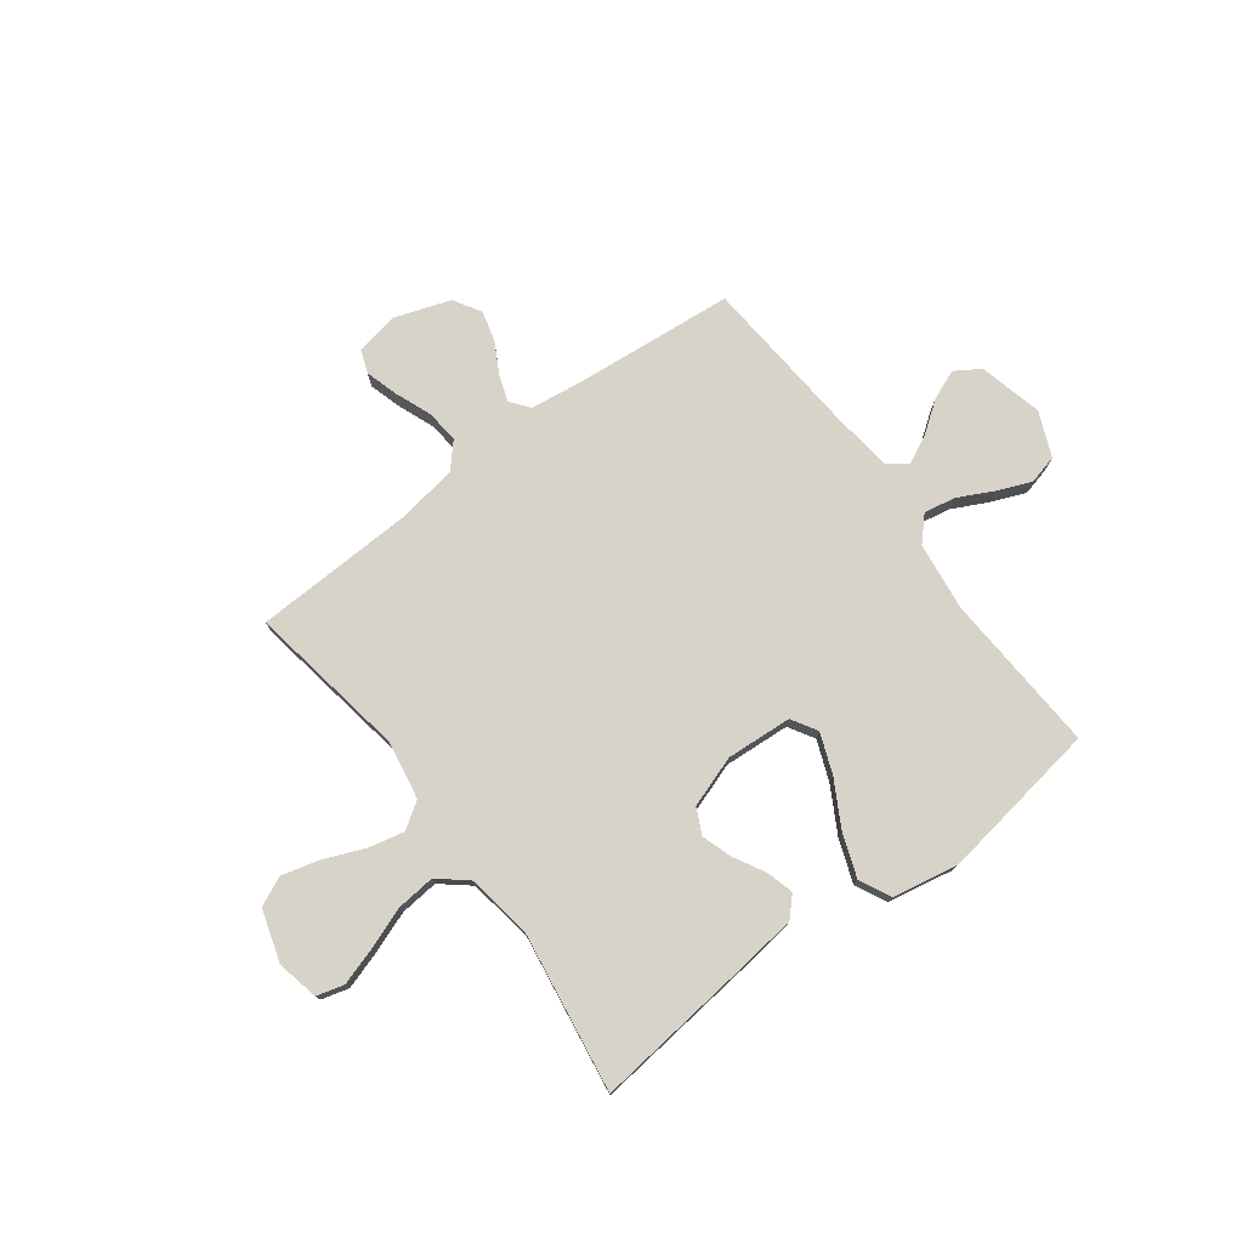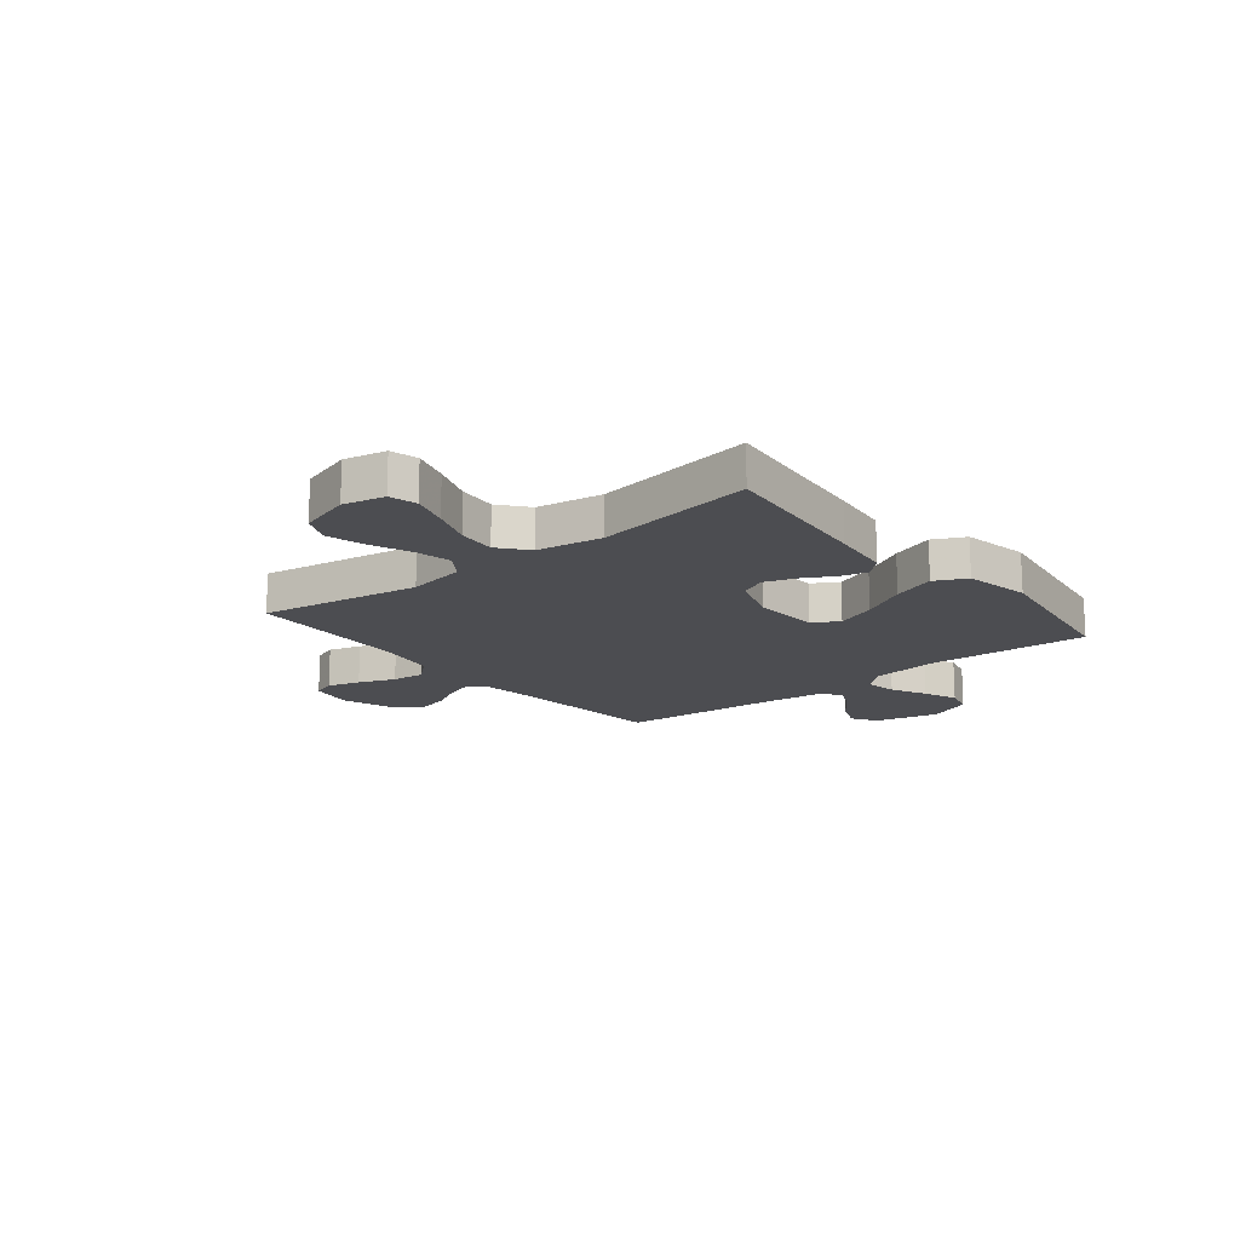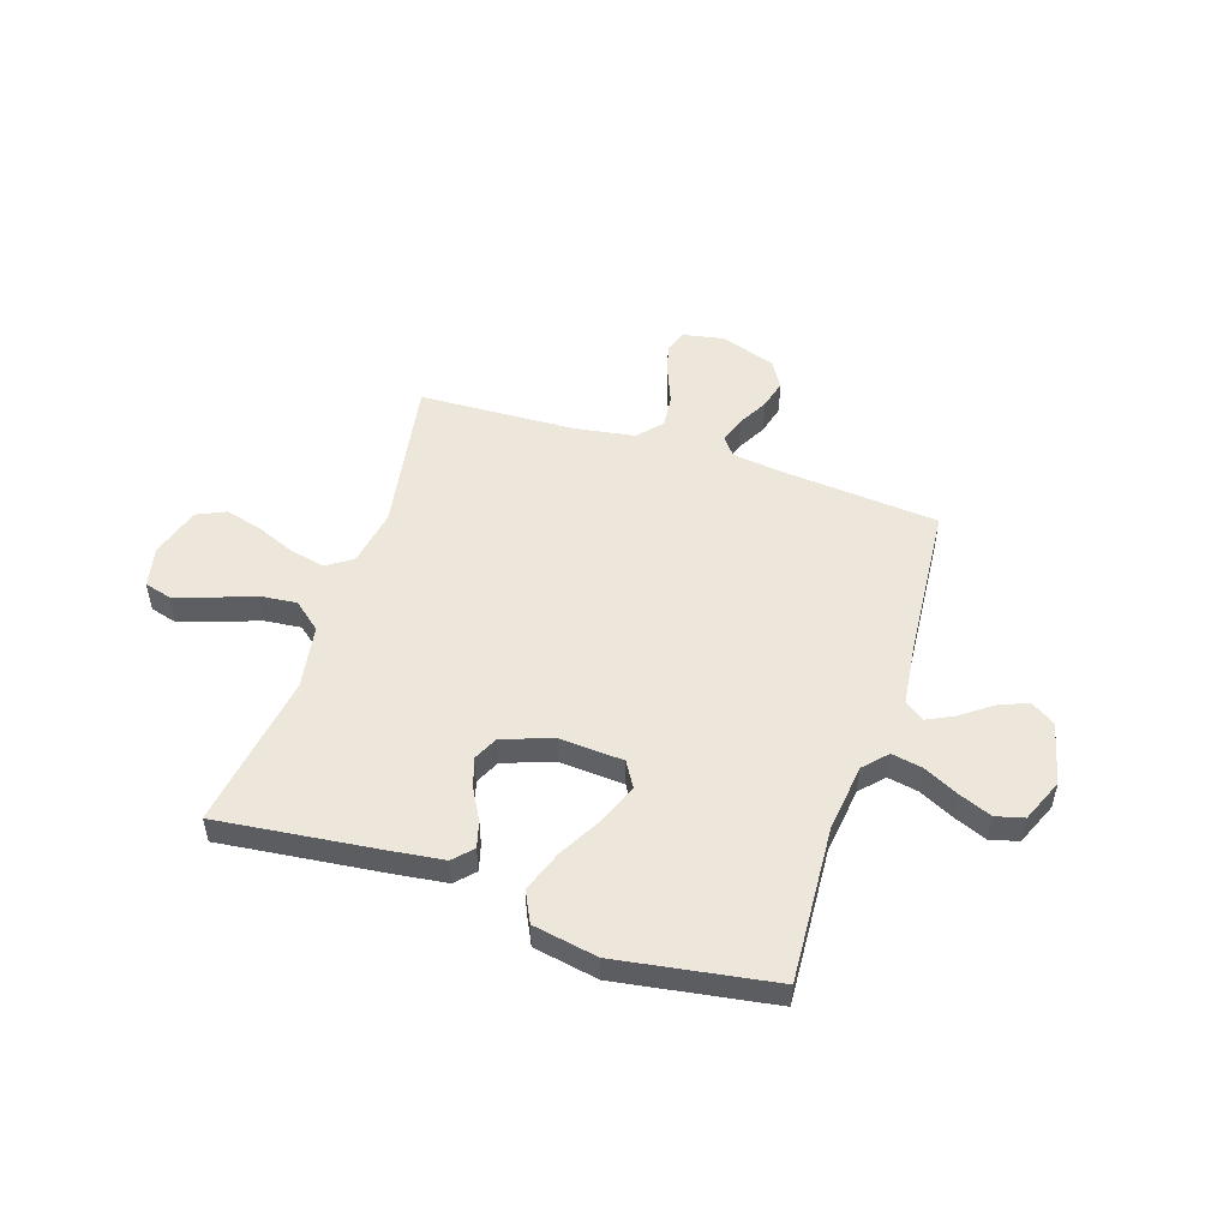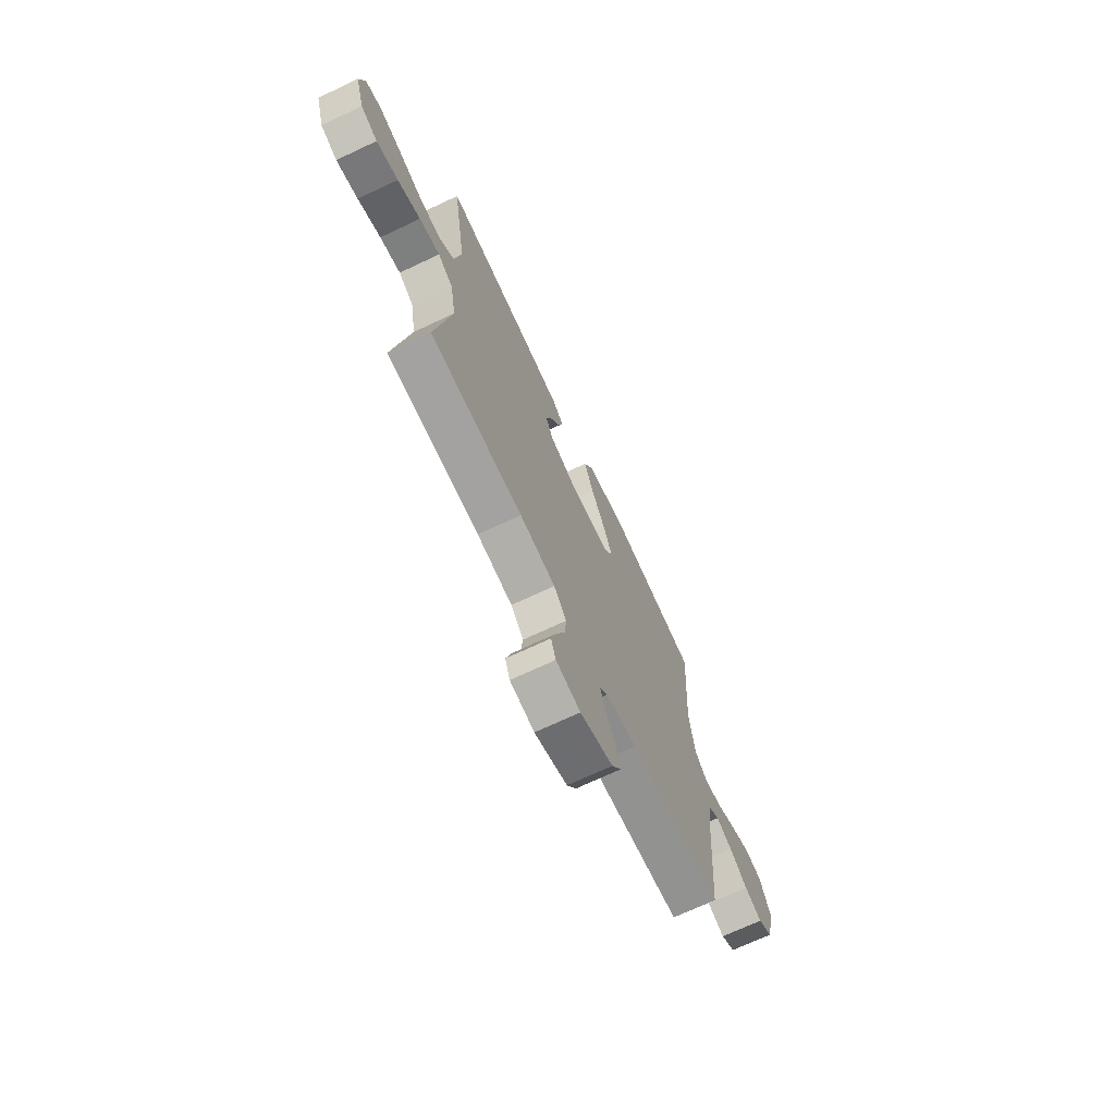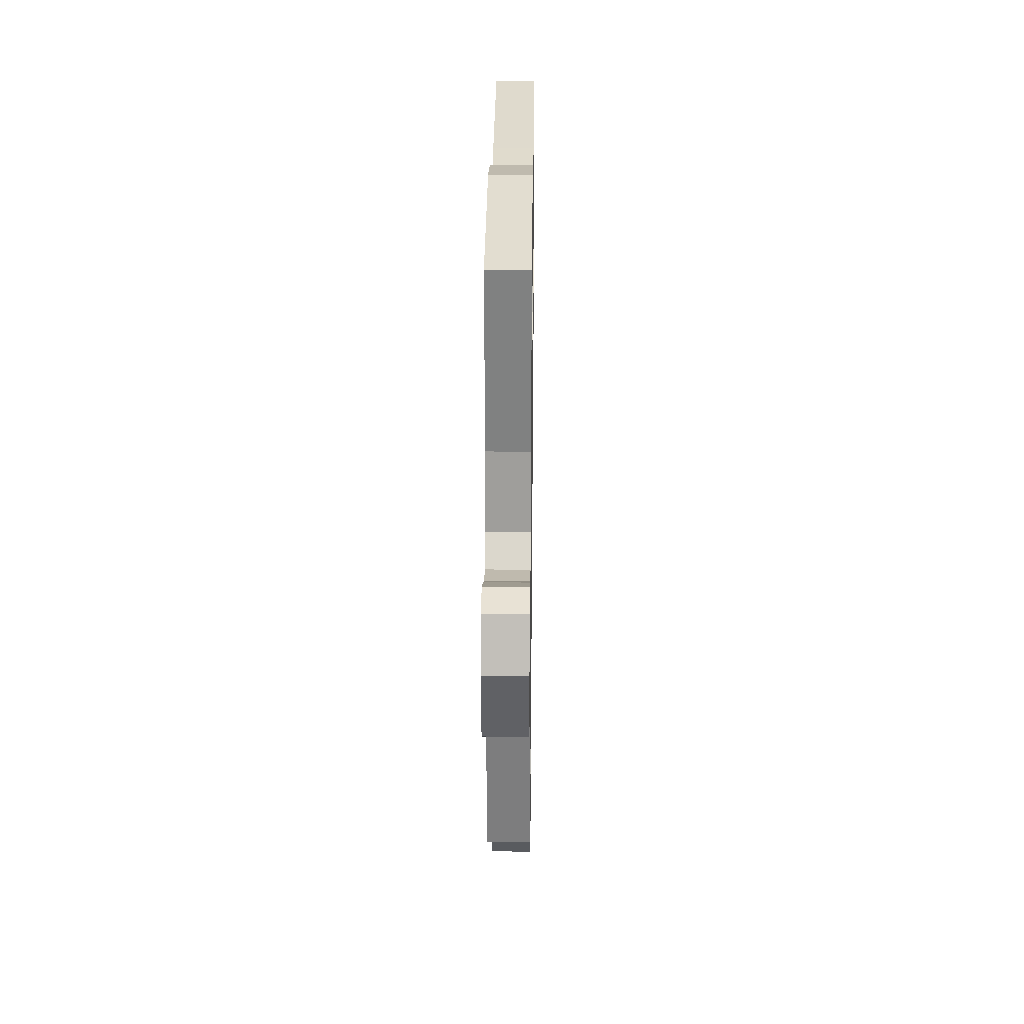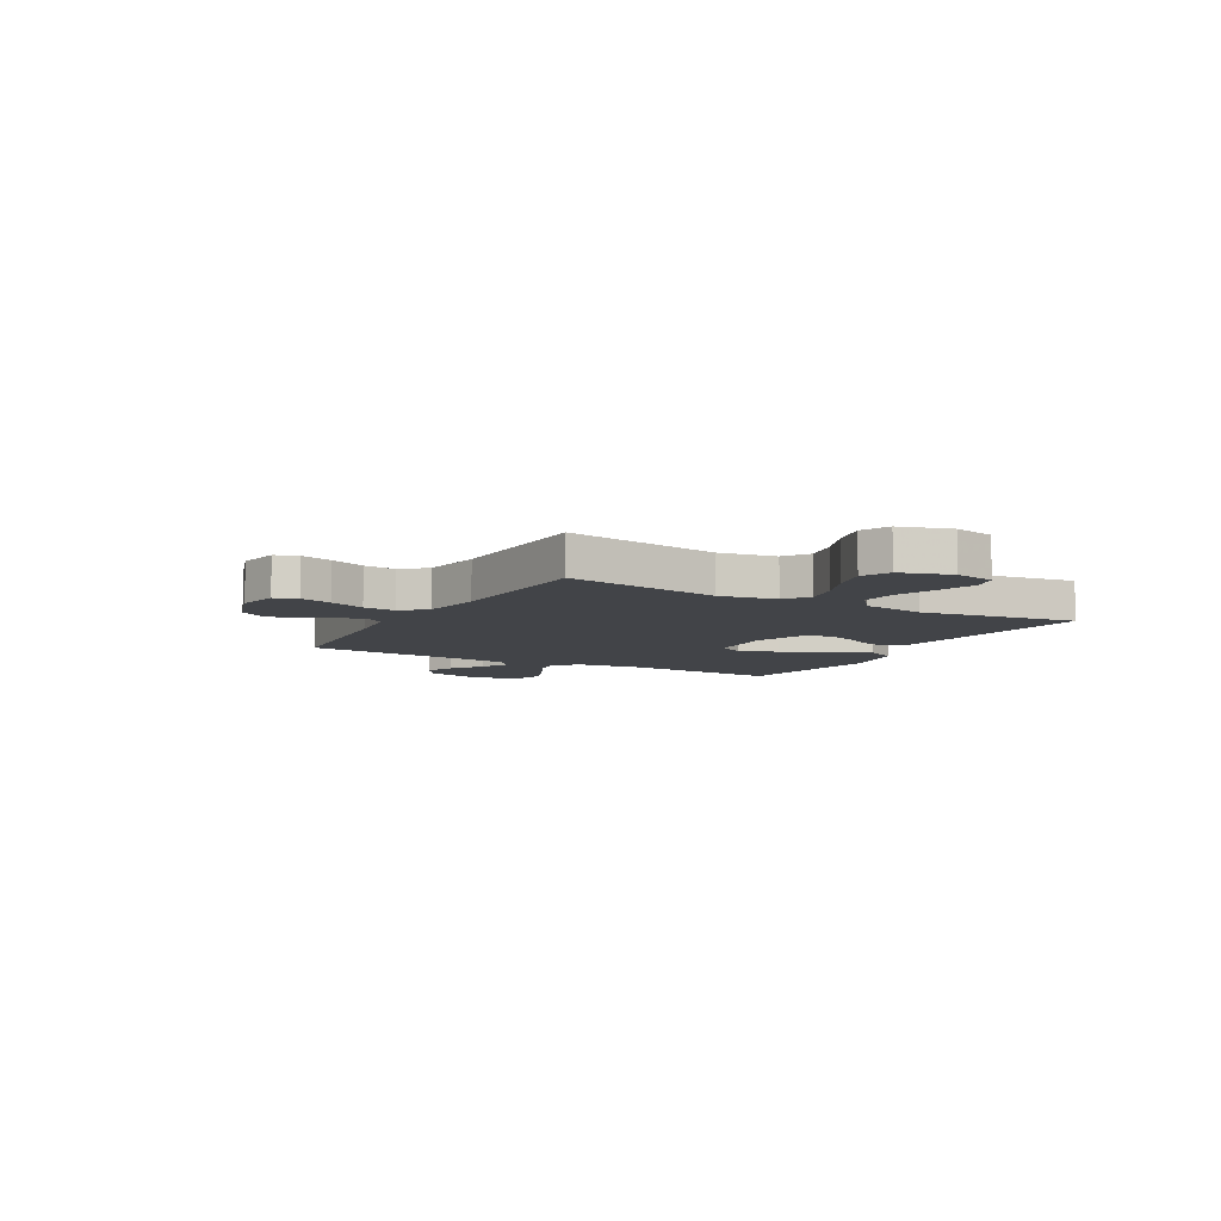
<metadata>
{"format":"obj","ext":"obj","renderer":"f3d","projection":"perspective","resolution":1024,"background":"white","views":[{"elev":76.3,"azim":-36.7,"up":"+Y"},{"elev":-16.2,"azim":-50.9,"up":"+Y"},{"elev":51.5,"azim":18.0,"up":"+Y"},{"elev":-70.7,"azim":-64.8,"up":"+Z"},{"elev":26.2,"azim":90.7,"up":"+Z"},{"elev":-7.9,"azim":-119.4,"up":"+Y"}]}
</metadata>
<code>
v 0.5 0.07 0.5
v 0.482 0.07 0.2
v 0.498 0.07 0.071
v 0.539 0.07 0.027
v 0.598 0.07 0.038
v 0.664 0.07 0.071
v 0.728 0.07 0.097
v 0.782 0.07 0.083
v 0.817 0.07 0
v 0.788 0.07 -0.119
v 0.741 0.07 -0.149
v 0.685 0.07 -0.126
v 0.626 0.07 -0.083
v 0.575 0.07 -0.058
v 0.538 0.07 -0.085
v 0.524 0.07 -0.2
v 0.5 0.07 -0.5
v 0.2 0.07 -0.527
v 0.101 0.07 -0.54
v 0.074 0.07 -0.575
v 0.091 0.07 -0.625
v 0.122 0.07 -0.682
v 0.137 0.07 -0.739
v 0.106 0.07 -0.79
v 0 0.07 -0.826
v -0.079 0.07 -0.811
v -0.095 0.07 -0.767
v -0.077 0.07 -0.706
v -0.05 0.07 -0.638
v -0.044 0.07 -0.576
v -0.085 0.07 -0.53
v -0.2 0.07 -0.512
v -0.5 0.07 -0.5
v -0.45 0.07 -0.2
v -0.469 0.07 -0.091
v -0.518 0.07 -0.058
v -0.585 0.07 -0.073
v -0.66 0.07 -0.104
v -0.731 0.07 -0.123
v -0.786 0.07 -0.098
v -0.816 0.07 0
v -0.799 0.07 0.078
v -0.748 0.07 0.092
v -0.678 0.07 0.07
v -0.6 0.07 0.041
v -0.528 0.07 0.034
v -0.475 0.07 0.078
v -0.455 0.07 0.2
v -0.5 0.07 0.5
v -0.2 0.07 0.466
v -0.088 0.07 0.452
v -0.054 0.07 0.416
v -0.068 0.07 0.365
v -0.1 0.07 0.307
v -0.119 0.07 0.25
v -0.096 0.07 0.202
v 0 0.07 0.169
v 0.123 0.07 0.177
v 0.152 0.07 0.225
v 0.123 0.07 0.3
v 0.076 0.07 0.385
v 0.047 0.07 0.465
v 0.076 0.07 0.524
v 0.2 0.07 0.547
v 0.5 0 0.5
v 0.482 0 0.2
v 0.498 0 0.071
v 0.539 0 0.027
v 0.598 0 0.038
v 0.664 0 0.071
v 0.728 0 0.097
v 0.782 0 0.083
v 0.817 0 0
v 0.788 0 -0.119
v 0.741 0 -0.149
v 0.685 0 -0.126
v 0.626 0 -0.083
v 0.575 0 -0.058
v 0.538 0 -0.085
v 0.524 0 -0.2
v 0.5 0 -0.5
v 0.2 0 -0.527
v 0.101 0 -0.54
v 0.074 0 -0.575
v 0.091 0 -0.625
v 0.122 0 -0.682
v 0.137 0 -0.739
v 0.106 0 -0.79
v 0 0 -0.826
v -0.079 0 -0.811
v -0.095 0 -0.767
v -0.077 0 -0.706
v -0.05 0 -0.638
v -0.044 0 -0.576
v -0.085 0 -0.53
v -0.2 0 -0.512
v -0.5 0 -0.5
v -0.45 0 -0.2
v -0.469 0 -0.091
v -0.518 0 -0.058
v -0.585 0 -0.073
v -0.66 0 -0.104
v -0.731 0 -0.123
v -0.786 0 -0.098
v -0.816 0 0
v -0.799 0 0.078
v -0.748 0 0.092
v -0.678 0 0.07
v -0.6 0 0.041
v -0.528 0 0.034
v -0.475 0 0.078
v -0.455 0 0.2
v -0.5 0 0.5
v -0.2 0 0.466
v -0.088 0 0.452
v -0.054 0 0.416
v -0.068 0 0.365
v -0.1 0 0.307
v -0.119 0 0.25
v -0.096 0 0.202
v 0 0 0.169
v 0.123 0 0.177
v 0.152 0 0.225
v 0.123 0 0.3
v 0.076 0 0.385
v 0.047 0 0.465
v 0.076 0 0.524
v 0.2 0 0.547
f 64 1 2
f 63 64 2
f 62 63 2
f 61 62 2
f 60 61 2
f 59 60 2 3
f 58 59 3 4
f 57 58 4
f 52 53 54
f 51 52 54
f 50 51 54
f 49 50 54
f 48 49 54
f 47 48 54 55
f 46 47 55 56
f 43 44 45
f 42 43 45
f 41 42 45
f 40 41 45
f 39 40 45
f 38 39 45
f 37 38 45
f 36 37 45 46
f 46 56 57
f 36 46 57
f 35 36 57
f 32 33 34
f 35 57 4
f 34 35 4
f 32 34 4
f 31 32 4
f 27 28 29
f 26 27 29
f 25 26 29
f 24 25 29
f 23 24 29
f 22 23 29
f 21 22 29
f 20 21 29 30
f 16 17 18
f 15 16 18 19
f 11 12 13
f 10 11 13
f 9 10 13
f 8 9 13
f 7 8 13
f 6 7 13
f 5 6 13
f 5 13 14
f 4 5 14 15
f 19 20 30 31
f 4 15 19 31
f 66 65 128
f 66 128 127
f 66 127 126
f 66 126 125
f 66 125 124
f 67 66 124 123
f 68 67 123 122
f 68 122 121
f 118 117 116
f 118 116 115
f 118 115 114
f 118 114 113
f 118 113 112
f 119 118 112 111
f 120 119 111 110
f 109 108 107
f 109 107 106
f 109 106 105
f 109 105 104
f 109 104 103
f 109 103 102
f 109 102 101
f 110 109 101 100
f 121 120 110
f 121 110 100
f 121 100 99
f 98 97 96
f 68 121 99
f 68 99 98
f 68 98 96
f 68 96 95
f 93 92 91
f 93 91 90
f 93 90 89
f 93 89 88
f 93 88 87
f 93 87 86
f 93 86 85
f 94 93 85 84
f 82 81 80
f 83 82 80 79
f 77 76 75
f 77 75 74
f 77 74 73
f 77 73 72
f 77 72 71
f 77 71 70
f 77 70 69
f 78 77 69
f 79 78 69 68
f 95 94 84 83
f 95 83 79 68
f 1 65 66 2
f 2 66 67 3
f 3 67 68 4
f 4 68 69 5
f 5 69 70 6
f 6 70 71 7
f 7 71 72 8
f 8 72 73 9
f 9 73 74 10
f 10 74 75 11
f 11 75 76 12
f 12 76 77 13
f 13 77 78 14
f 14 78 79 15
f 15 79 80 16
f 16 80 81 17
f 17 81 82 18
f 18 82 83 19
f 19 83 84 20
f 20 84 85 21
f 21 85 86 22
f 22 86 87 23
f 23 87 88 24
f 24 88 89 25
f 25 89 90 26
f 26 90 91 27
f 27 91 92 28
f 28 92 93 29
f 29 93 94 30
f 30 94 95 31
f 31 95 96 32
f 32 96 97 33
f 33 97 98 34
f 34 98 99 35
f 35 99 100 36
f 36 100 101 37
f 37 101 102 38
f 38 102 103 39
f 39 103 104 40
f 40 104 105 41
f 41 105 106 42
f 42 106 107 43
f 43 107 108 44
f 44 108 109 45
f 45 109 110 46
f 46 110 111 47
f 47 111 112 48
f 48 112 113 49
f 49 113 114 50
f 50 114 115 51
f 51 115 116 52
f 52 116 117 53
f 53 117 118 54
f 54 118 119 55
f 55 119 120 56
f 56 120 121 57
f 57 121 122 58
f 58 122 123 59
f 59 123 124 60
f 60 124 125 61
f 61 125 126 62
f 62 126 127 63
f 63 127 128 64
f 64 128 65 1

</code>
